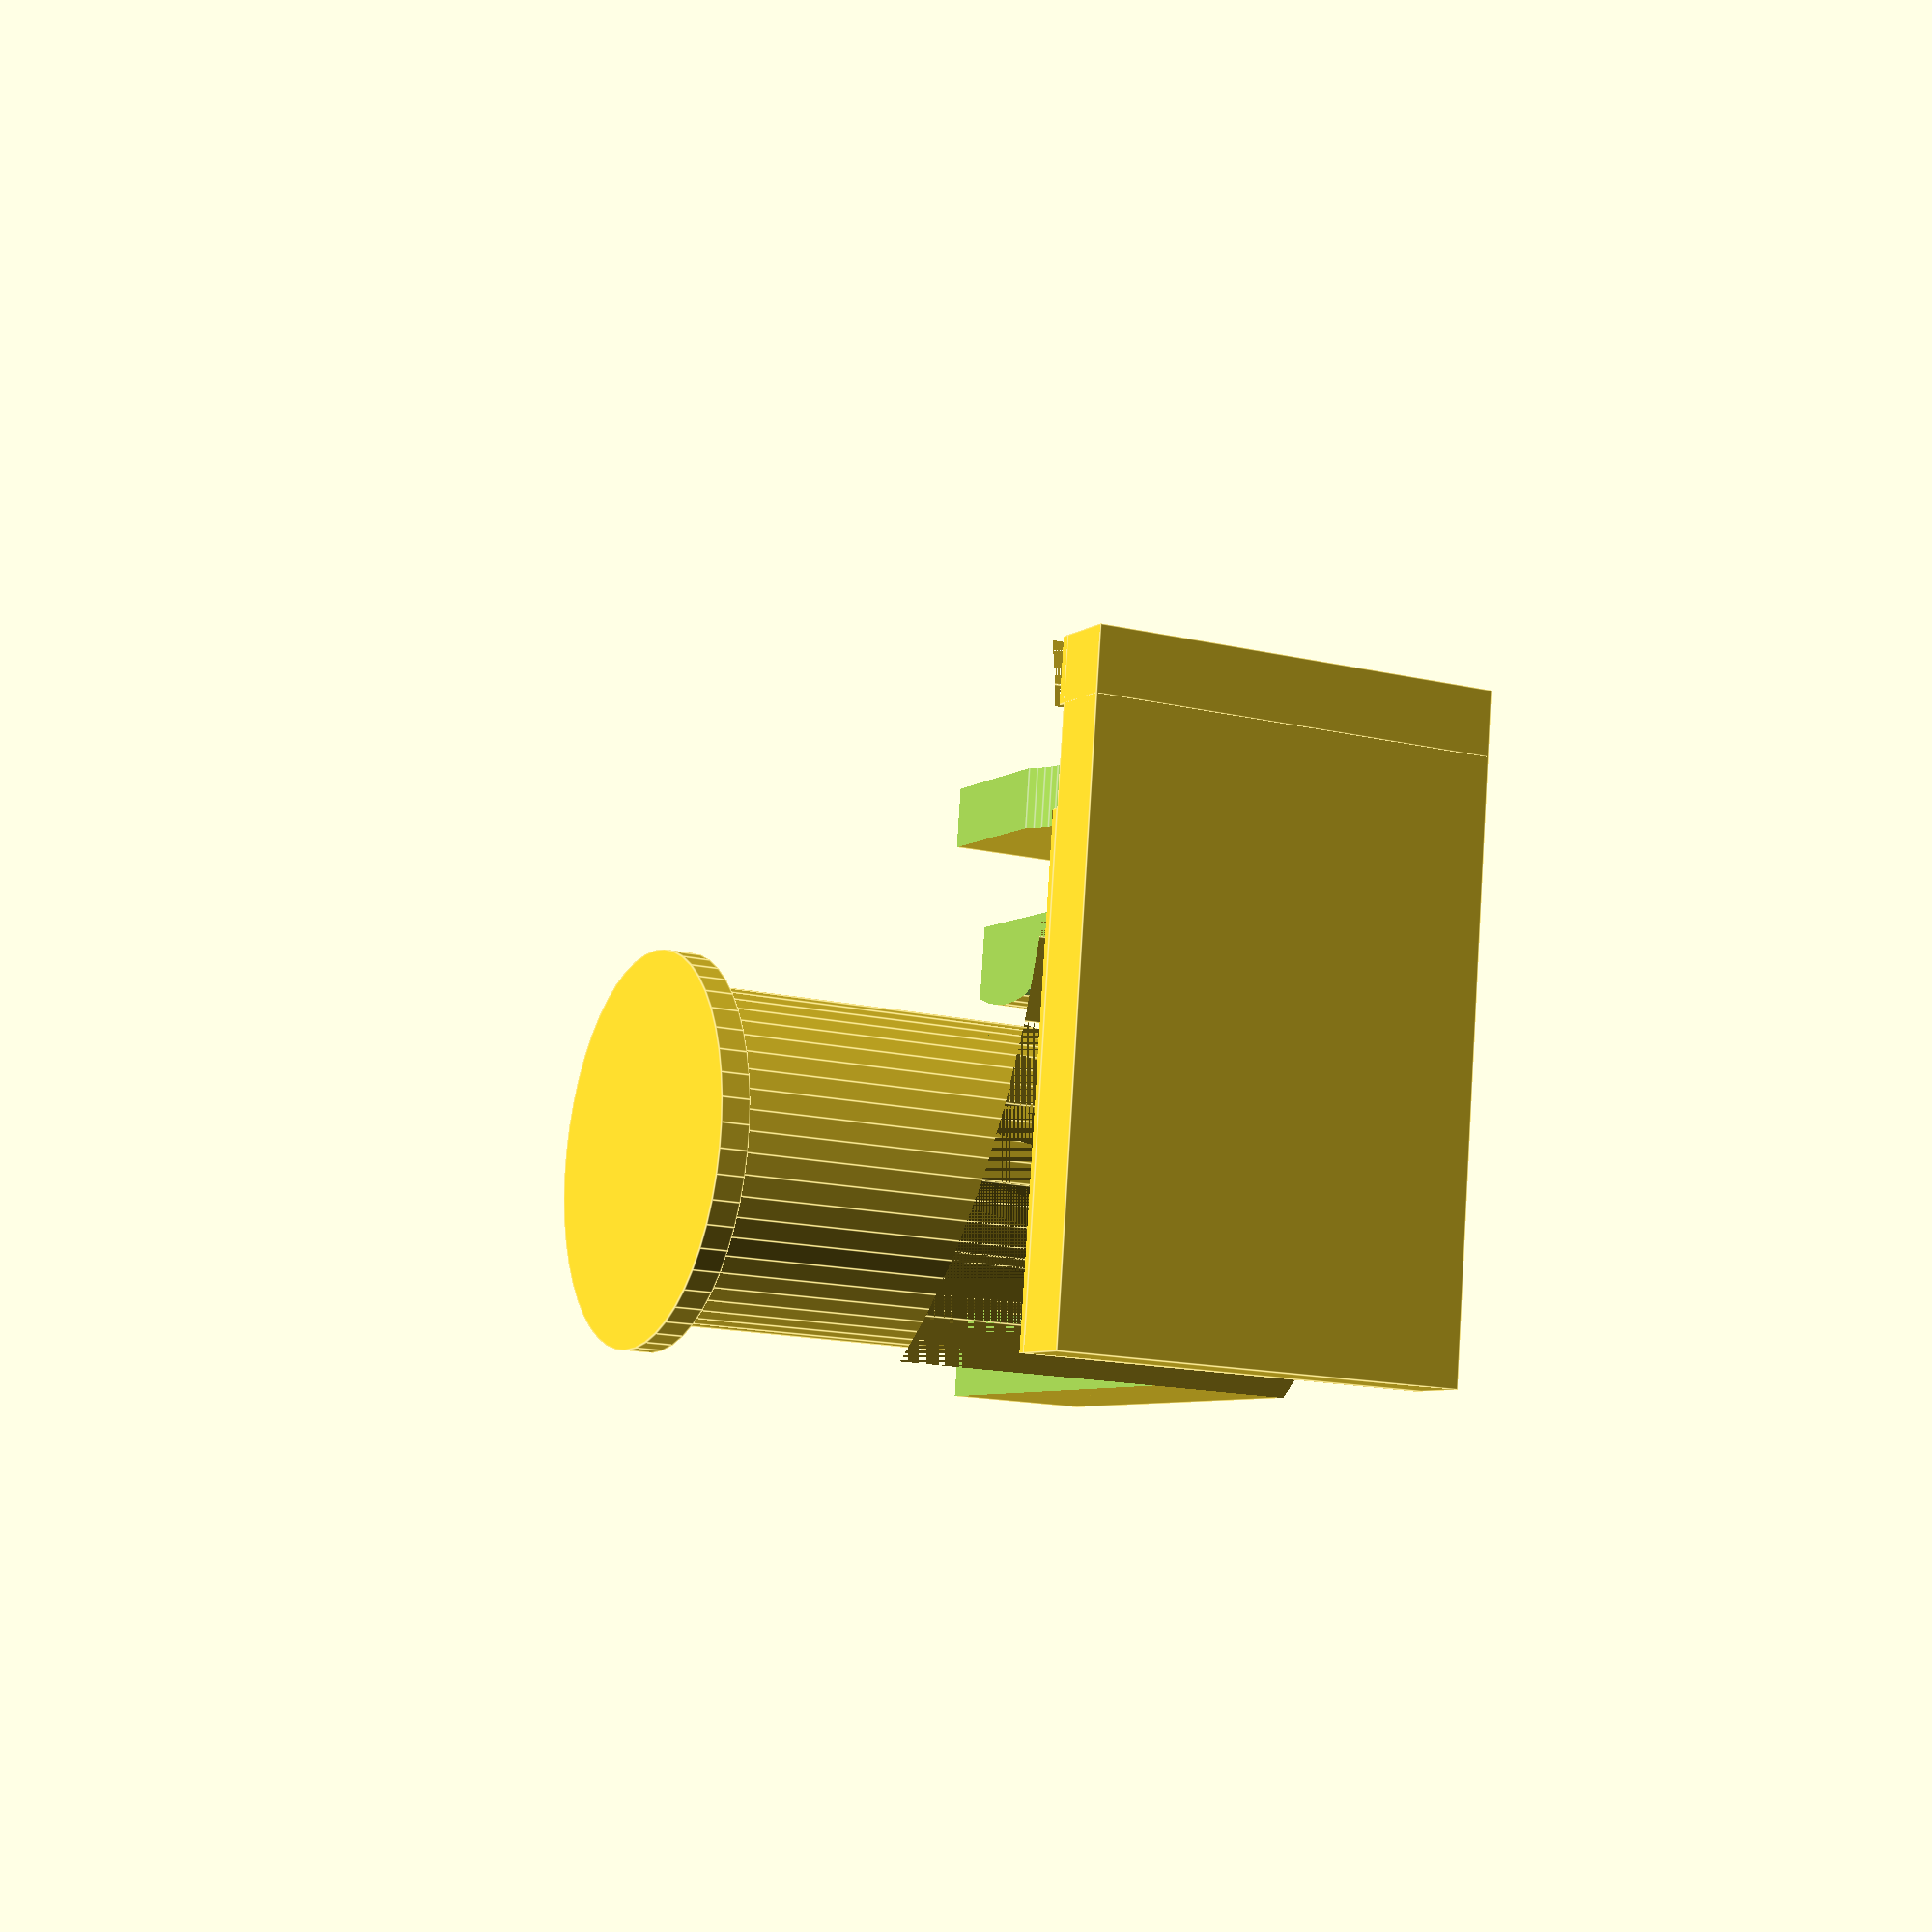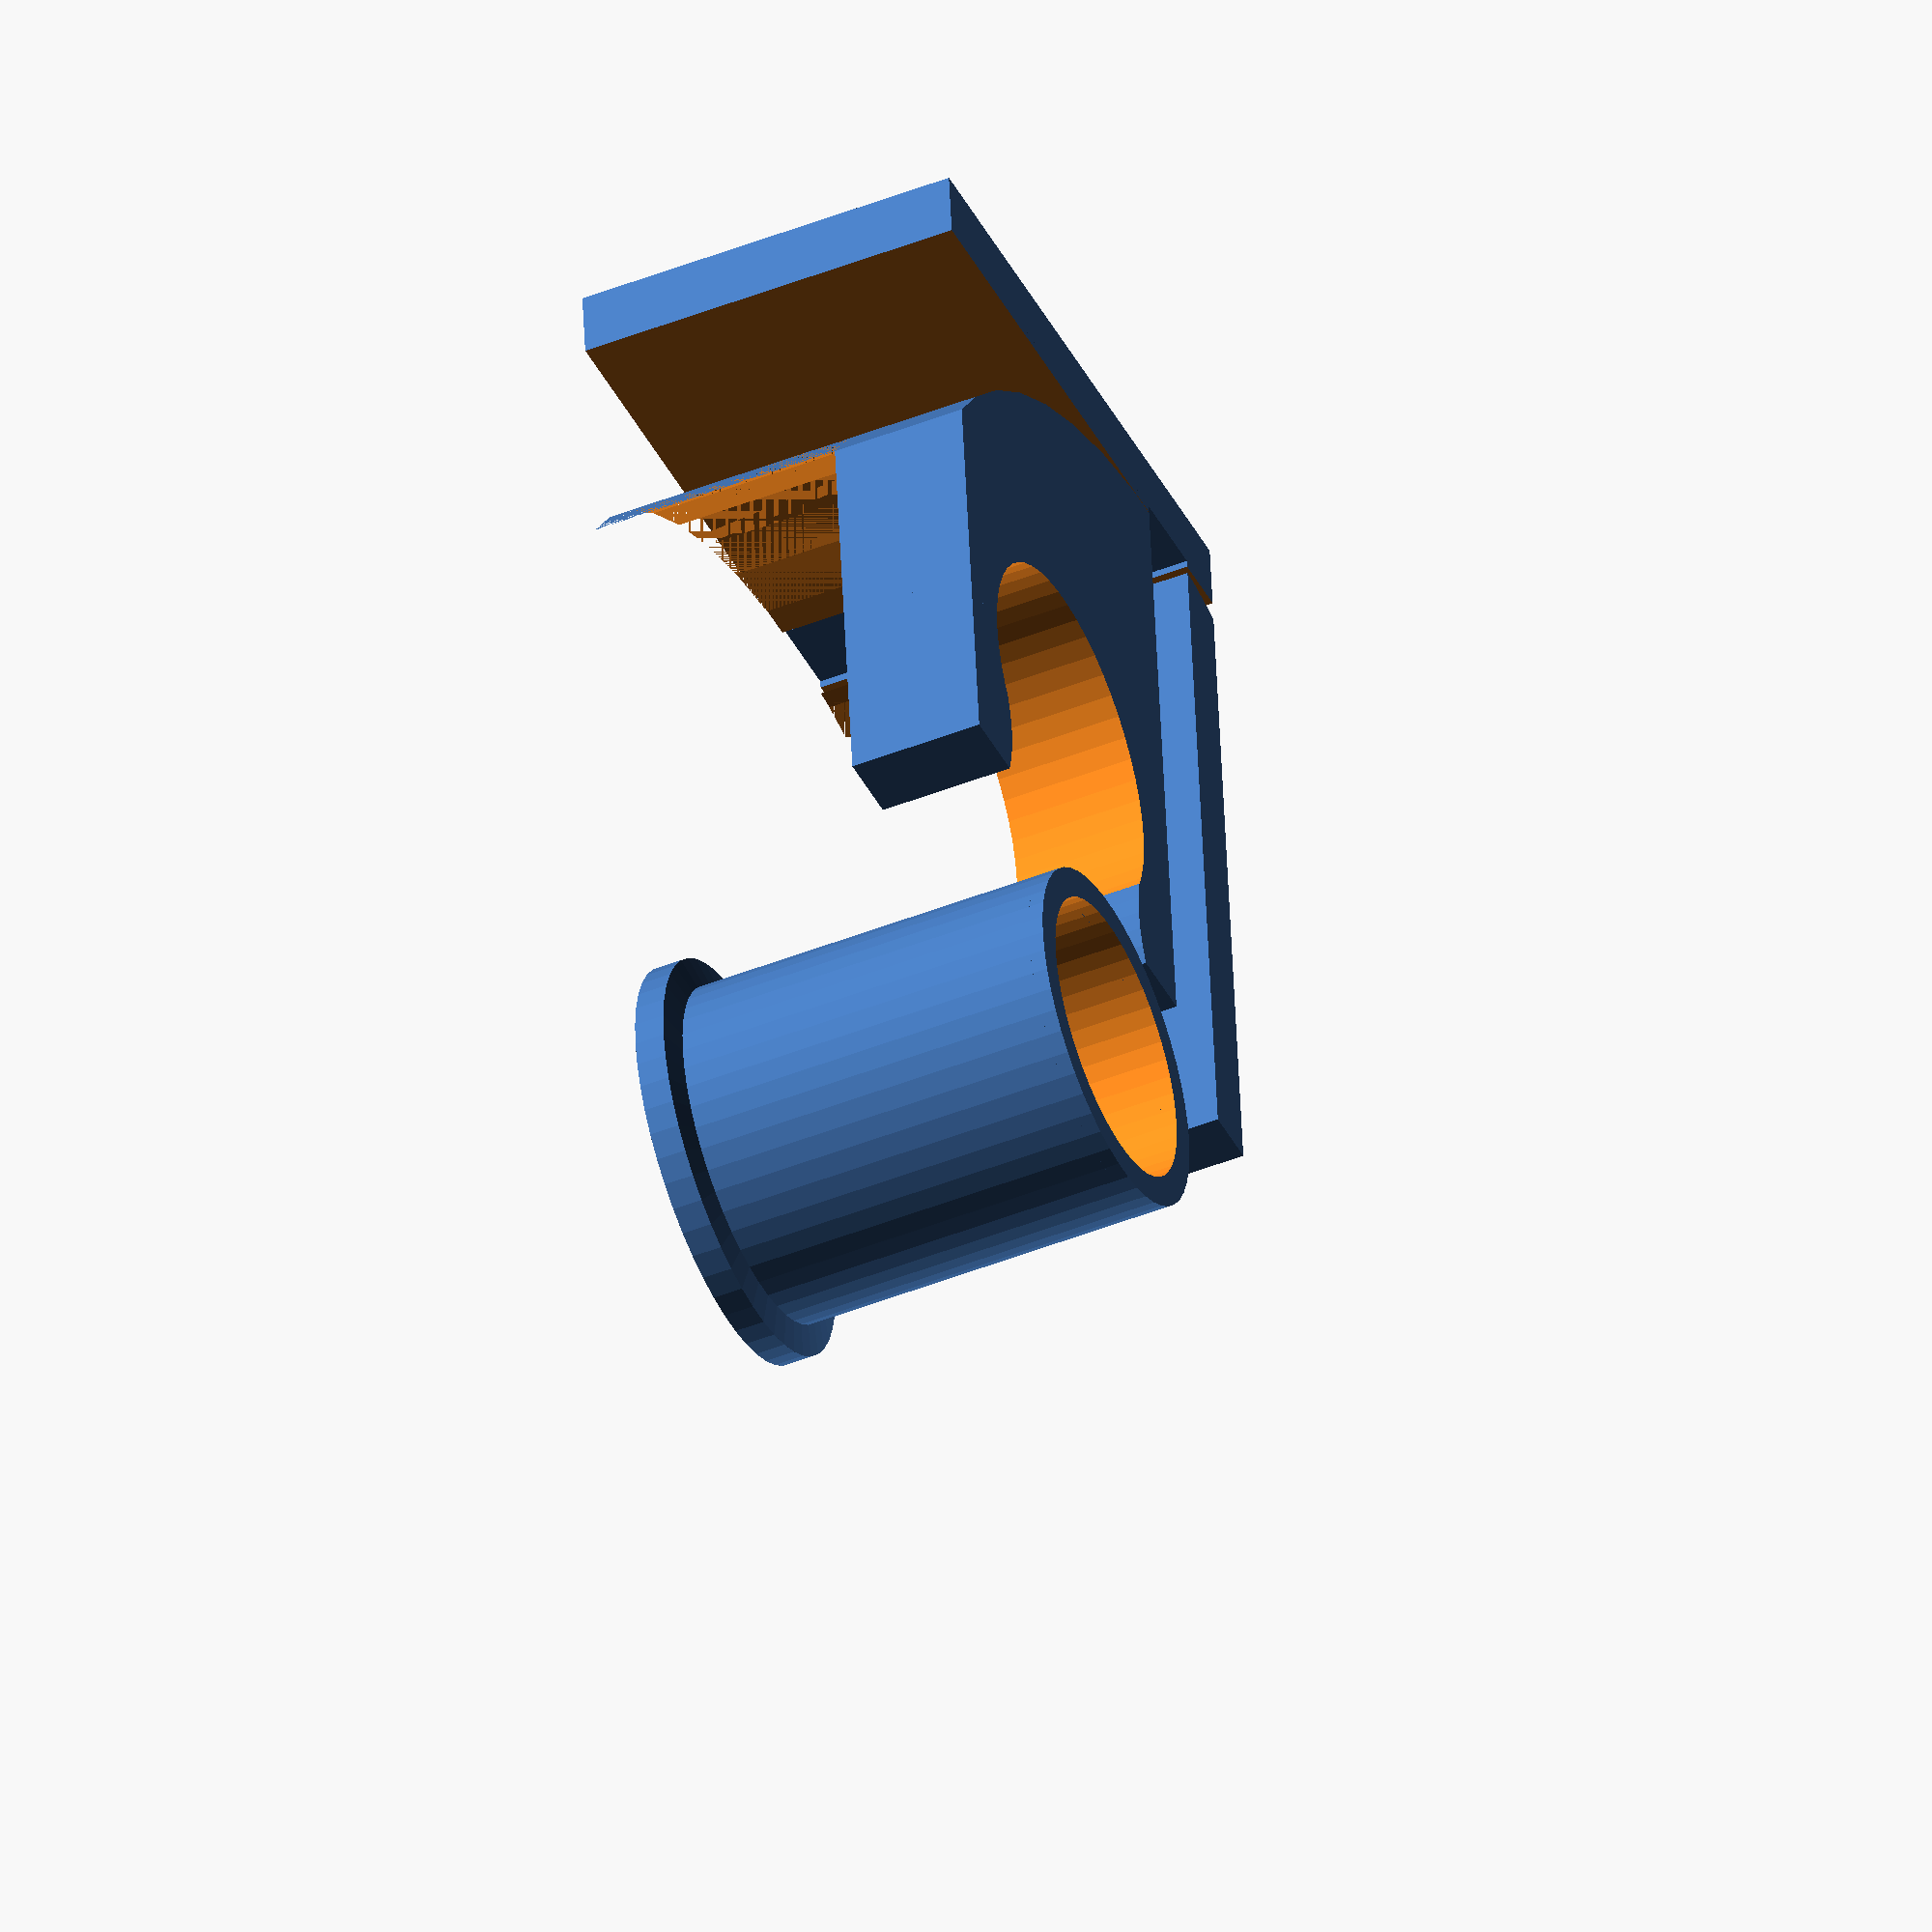
<openscad>
radius = 4.75;
hang = 6;
nail_size = 5;
clip_size = nail_size + 8;
depth = clip_size;

nail_gap = 0;
lift = 10;
nail_head = nail_size*1.25;
$fn=50;

module mirror_copy(vec=[1,0,0])
{
    children();
    mirror(vec) children();
}



// mirror_copy()mirror_copy([0,1,0])
translate([-(radius+hang+4), -2*(2*radius+hang), 0])
{

translate([0,0,1]){
    //cap
    difference(){
        cylinder(r=radius + 1, h=depth);
        translate([0,0,-.5]){cylinder(r=radius, h=depth + 1);}
    }
    cylinder(1, radius + 2, radius/2);
    translate([0,0,-1])cylinder(1, radius + 2,radius + 2);
}
//MODEL: 
//translate([0,-2.75,radius + 7])rotate([-90, 0, 0])
//PRINT:
difference(){translate([0, 2*radius+lift, 0])
{
    //hanger hook
    difference(){
        translate([-radius-3, -radius+3-lift, 0])
            cube([2*radius+6, 2*radius+2+lift, clip_size]);
        union()translate([0,-lift+4,0]){
            translate([-radius -1, -2*radius-1, -.5])difference(){
                difference()
{
    cube([2*radius + 2, 1.5*radius+1, clip_size+1]);
translate([radius+1, radius*1.4])mirror_copy()translate([radius*2.15,0, -.5])
    cylinder(r=radius*1.1, h = clip_size + 2);
    
}
;
                cylinder(r=1, h = clip_size);};
            translate([0,0,-1])cylinder(r=radius + 1, h=clip_size+2);
        }
    }
    //hanger base
    translate([-radius - 3,radius+5,0]){
        cube([2*radius + 5 + hang, 2, clip_size]);
        // Nail holder
        translate([2*radius + 3 + hang, 2- 2*clip_size])difference(){
            cube([2,  2*clip_size, clip_size]);
            translate([-1, clip_size/2, clip_size/2])rotate([0, 90, 0])
            {
                translate([0, clip_size -1.5, 0])cylinder(4, nail_size/2, nail_size/2);
                translate([0, 0,  0])cylinder(4, nail_size/2, nail_size/2);}
            }
}};
union(){
    //BIG SQUARE MINUS CIRCLE
    translate([(radius+hang-3), (2*radius), -.5])difference(){
    cube(2*(lift + 2*radius), center=true);
    cylinder(r=lift + 2*radius, h=depth + 1);
    };
rotate([0, 90, 0])
            {
                translate([0, clip_size -1.5, 0])cylinder(radius*2+hang+6, nail_head/2, nail_head/2);
                cylinder(radius*2+hang+6, nail_head/2, nail_head/2);
            };translate([(radius+hang-3), (2*radius), -5.5])cylinder(r=lift + 2*radius, h=depth + 1);}}
//BIG CIRCLE
// translate([(radius+hang-3), (2*radius), -.5])difference(){
//     cube(2*(lift + 2*radius), center=true);
//     cylinder(r=lift + 2*radius, h=depth + 1);
//     };

}
            

</openscad>
<views>
elev=195.6 azim=81.9 roll=296.7 proj=p view=edges
elev=226.5 azim=174.2 roll=245.6 proj=o view=solid
</views>
